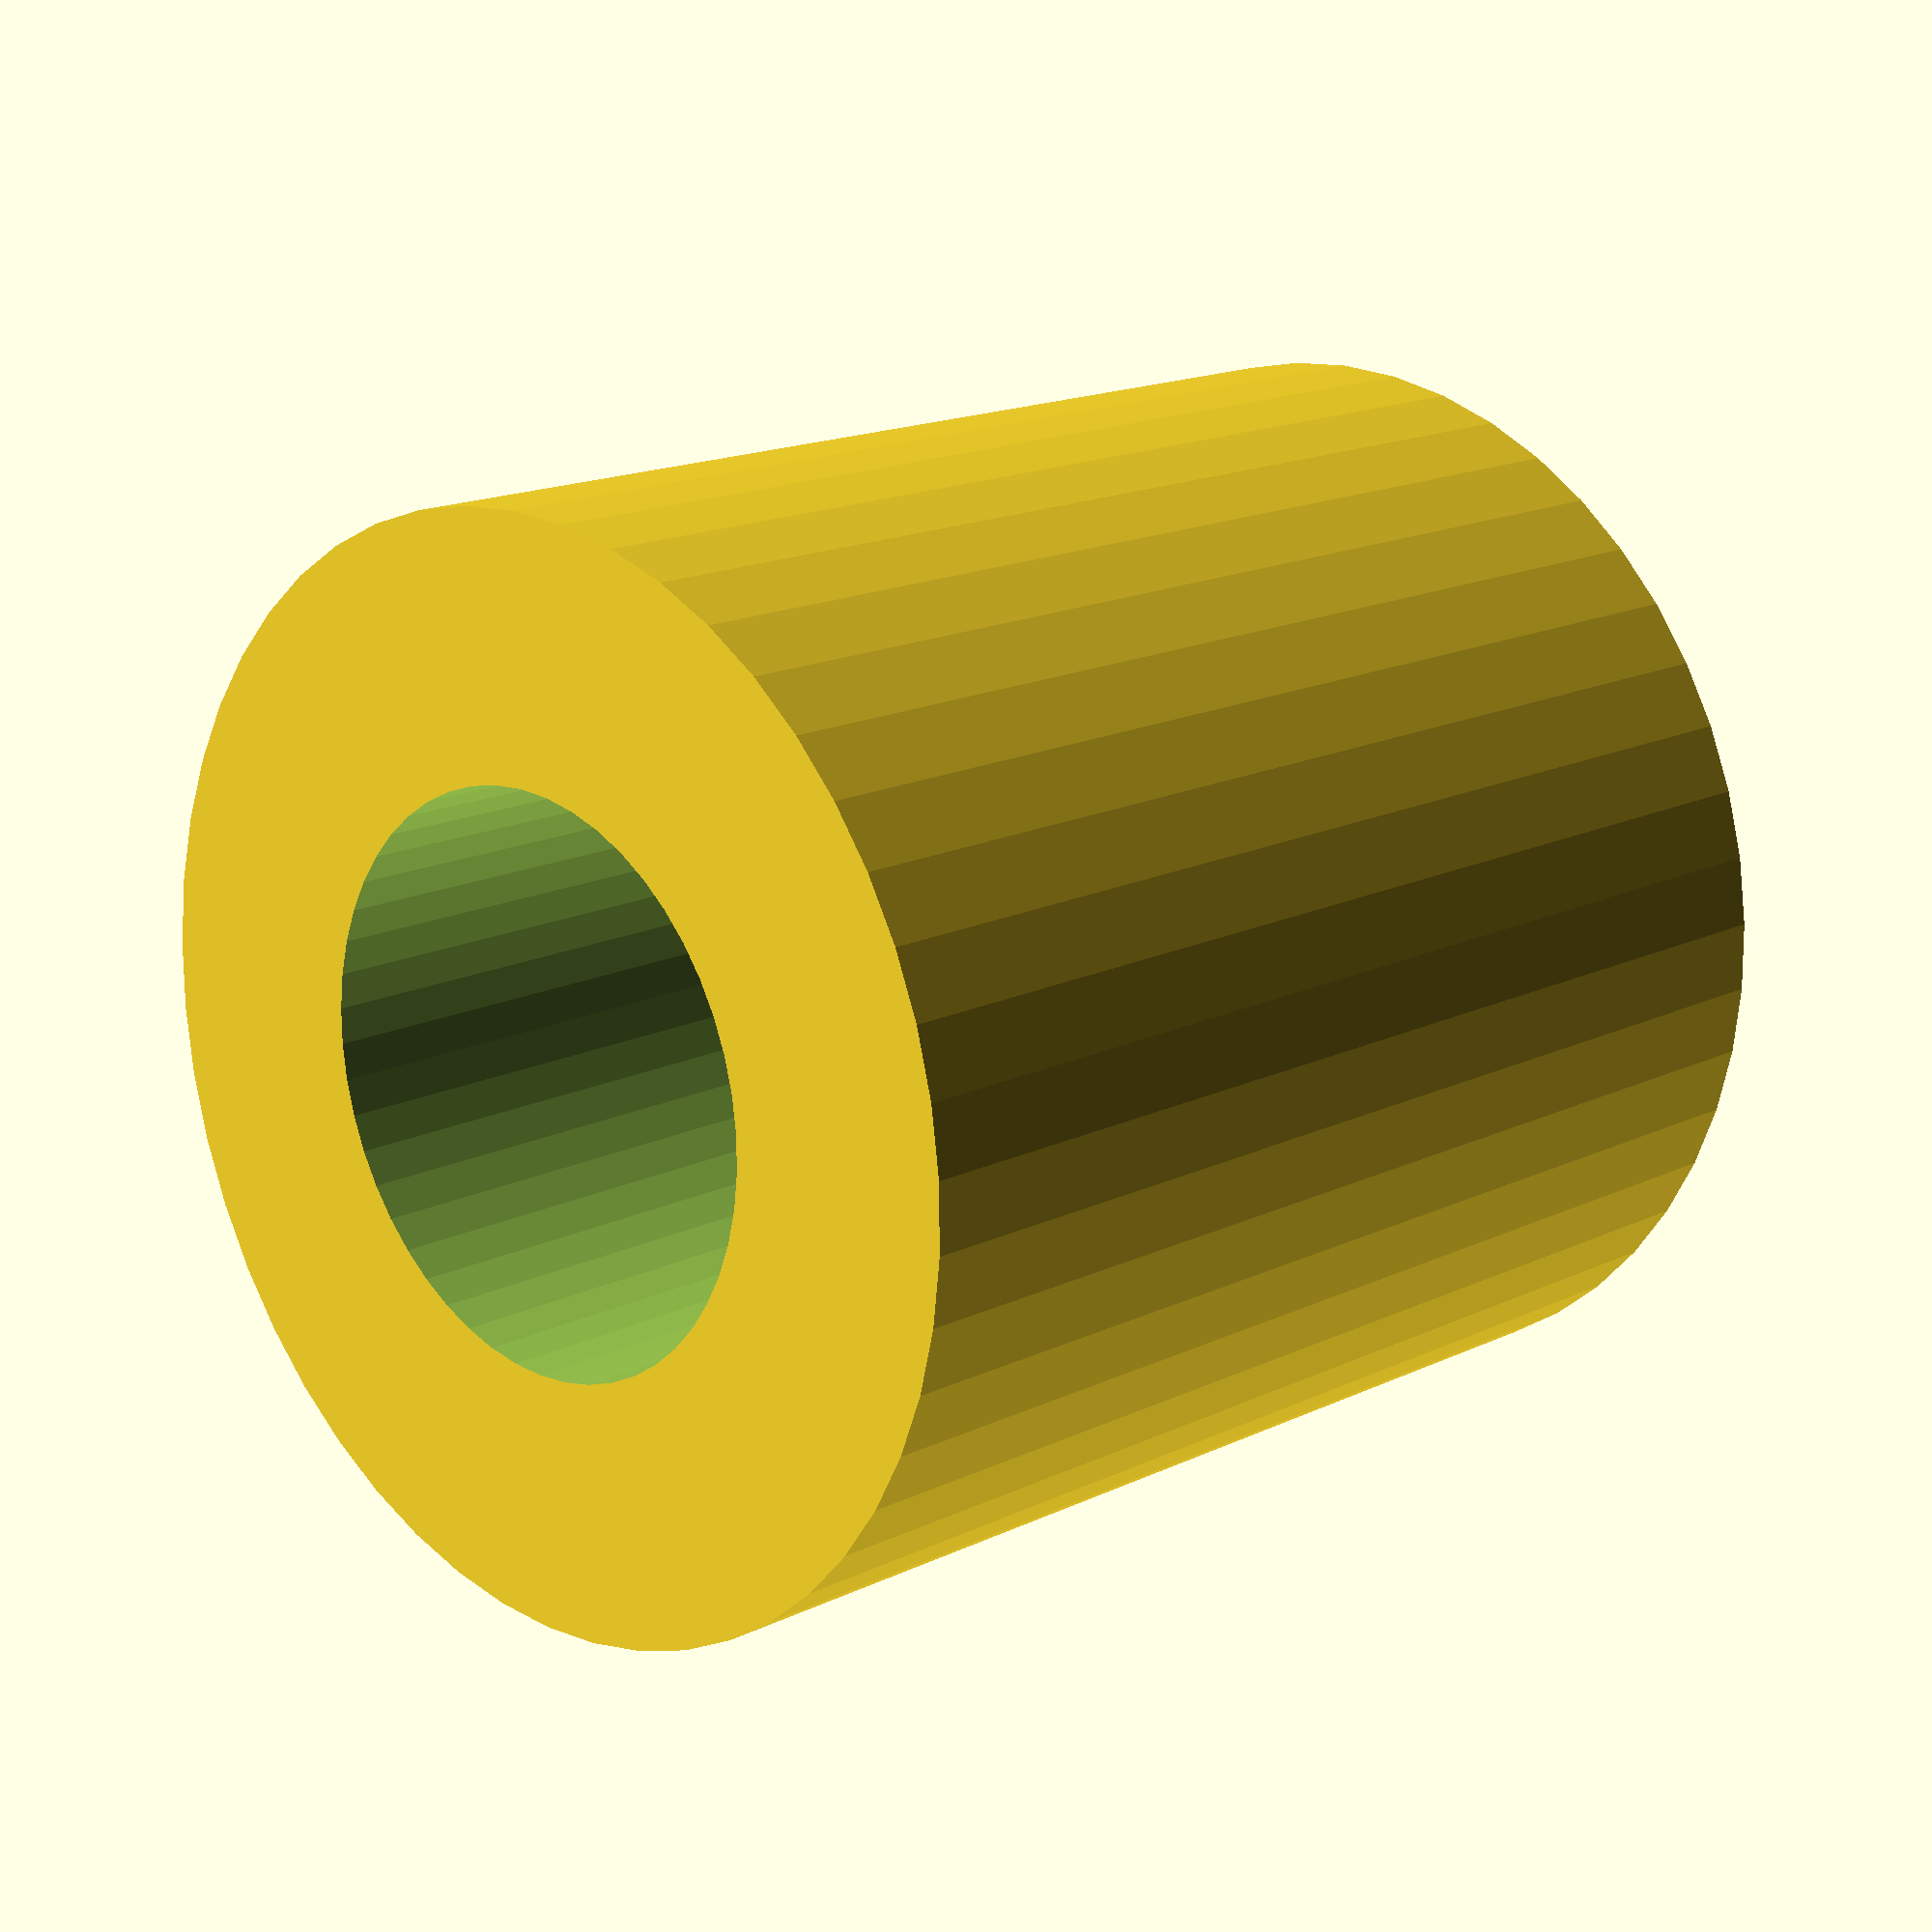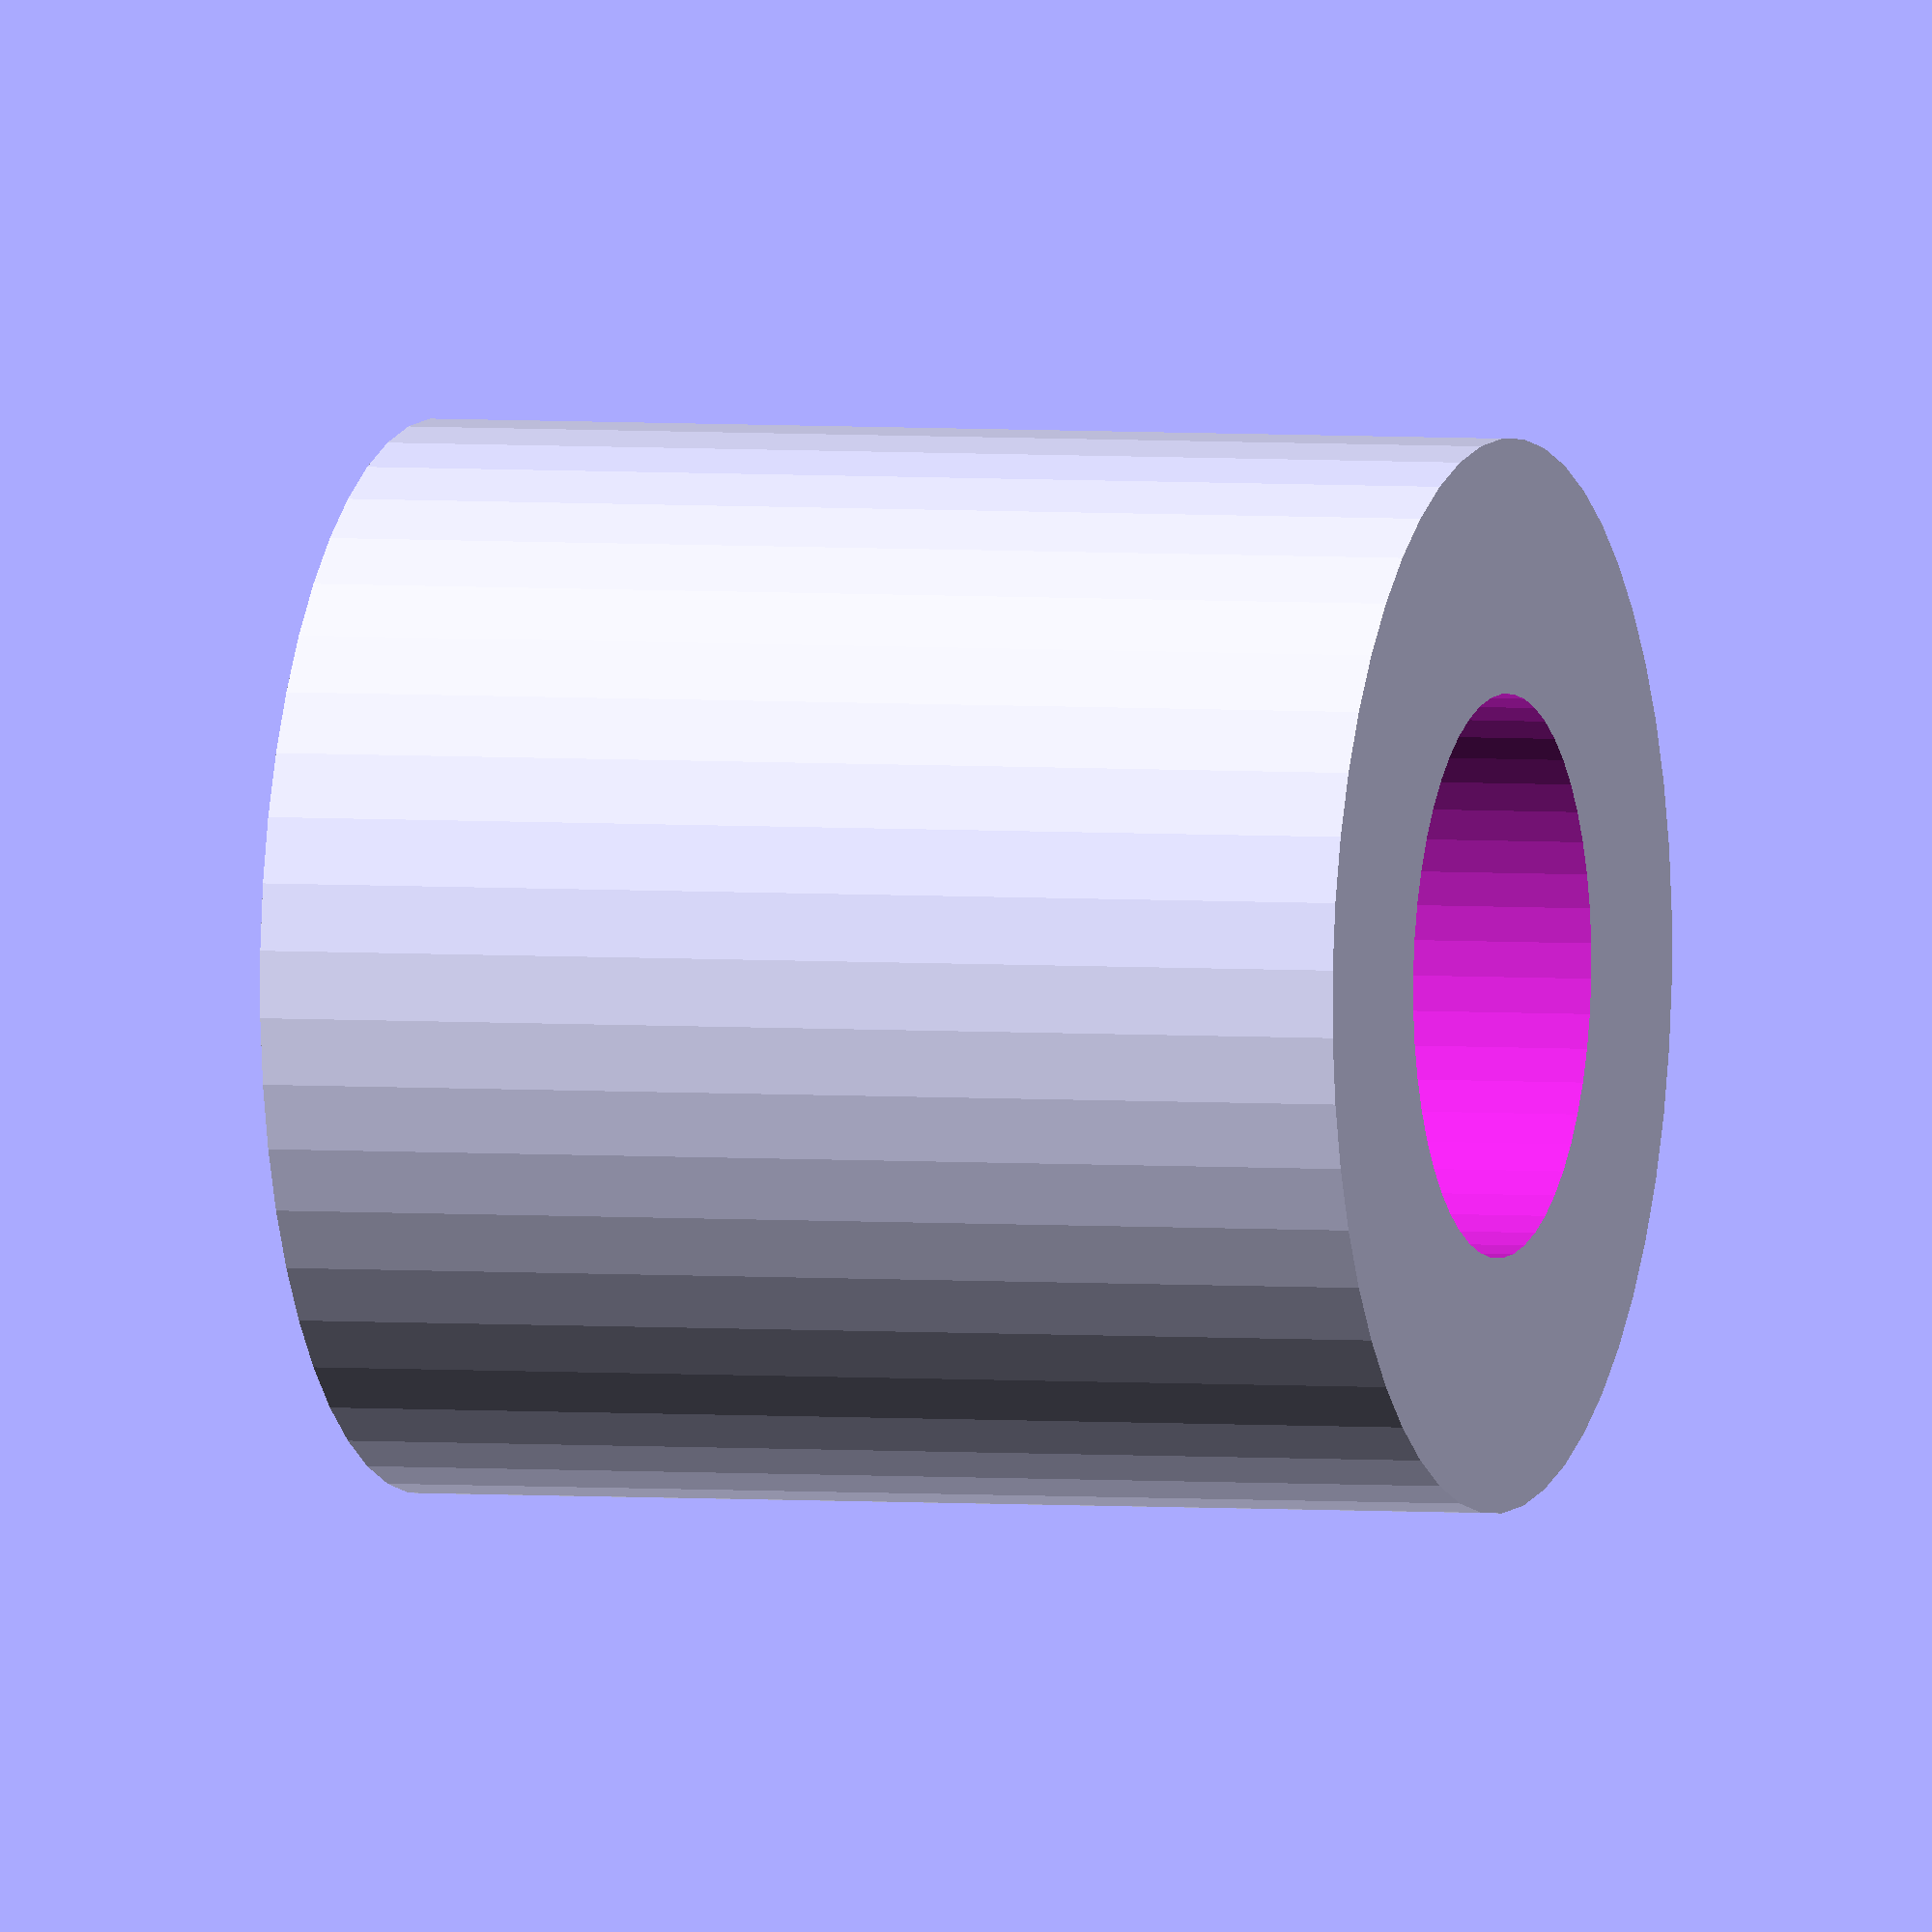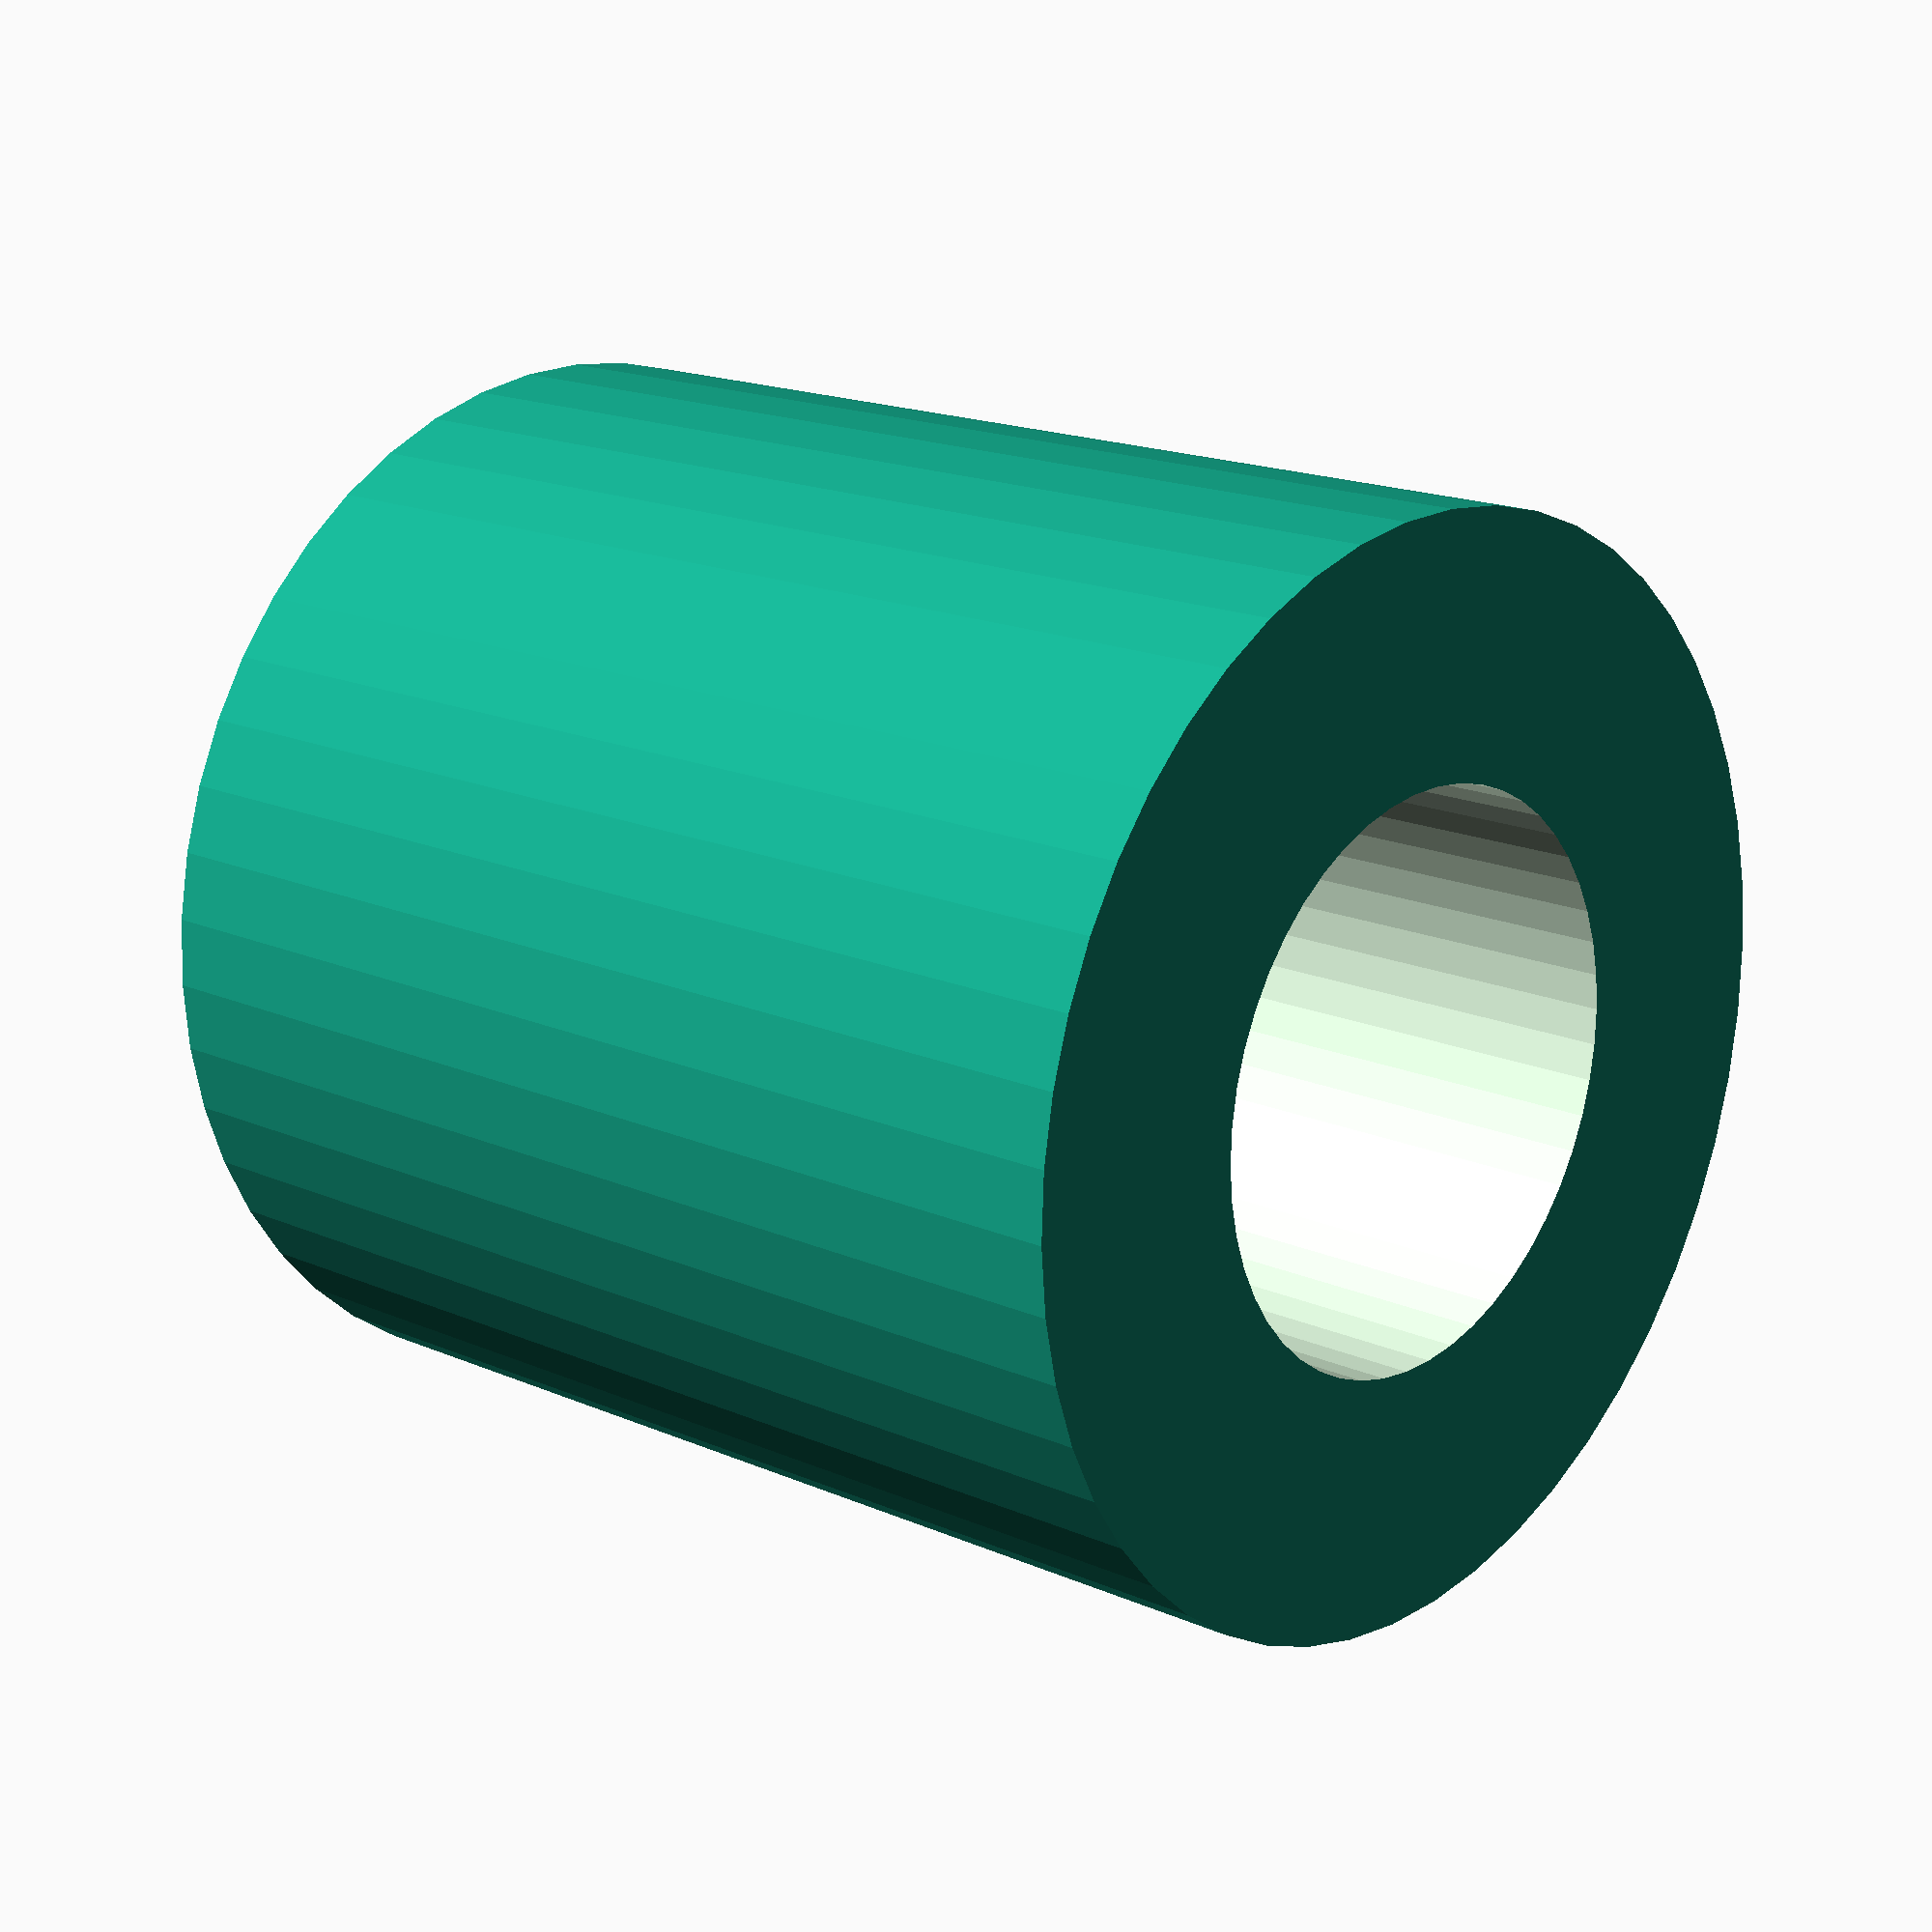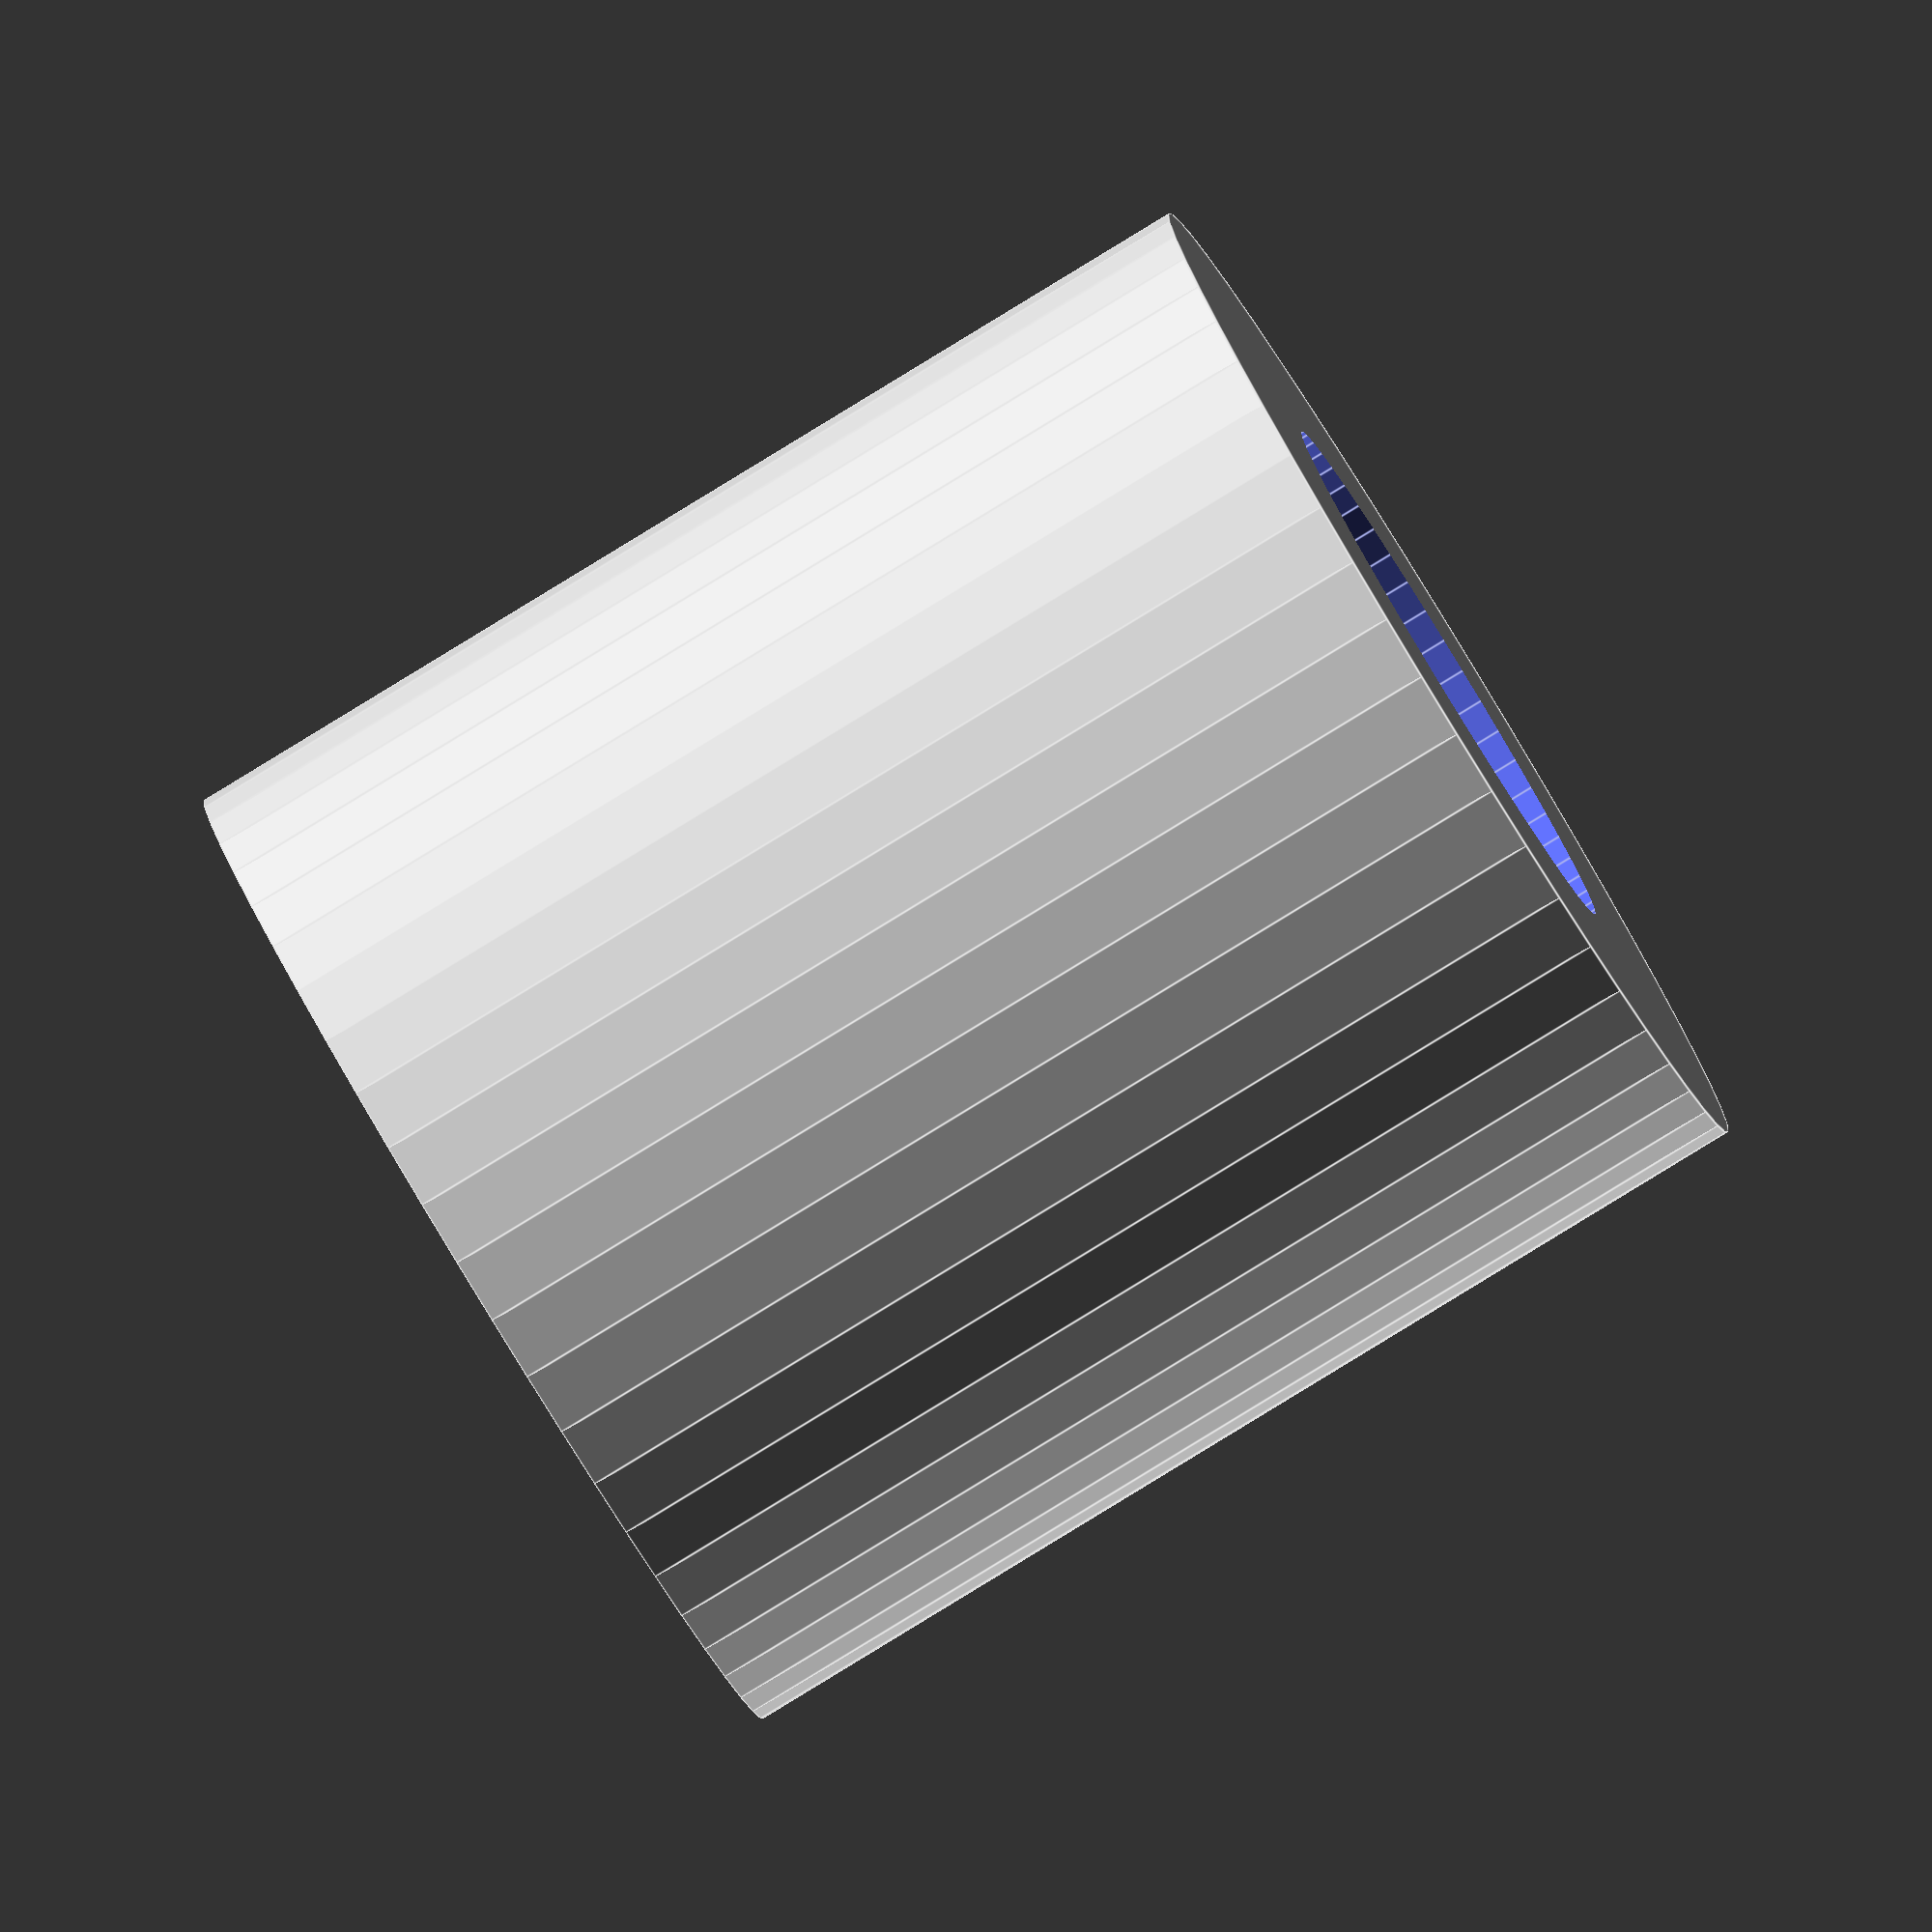
<openscad>
$fn = 50;


difference() {
	union() {
		translate(v = [0, 0, -10.5000000000]) {
			cylinder(h = 21, r = 10.0000000000);
		}
	}
	union() {
		translate(v = [0, 0, -100.0000000000]) {
			cylinder(h = 200, r = 5.2500000000);
		}
	}
}
</openscad>
<views>
elev=343.7 azim=248.9 roll=225.2 proj=p view=wireframe
elev=356.8 azim=162.0 roll=108.4 proj=o view=solid
elev=163.1 azim=337.1 roll=228.3 proj=p view=solid
elev=264.9 azim=62.9 roll=58.6 proj=o view=edges
</views>
